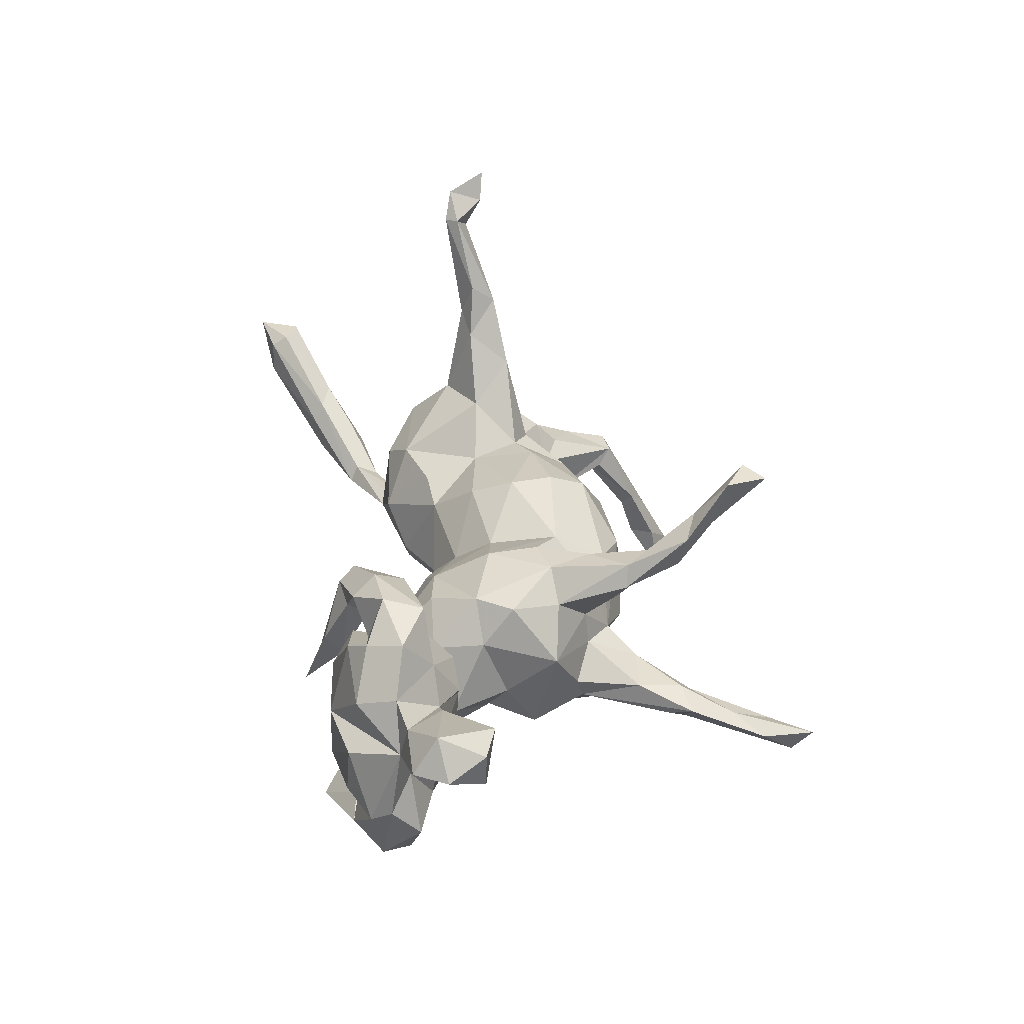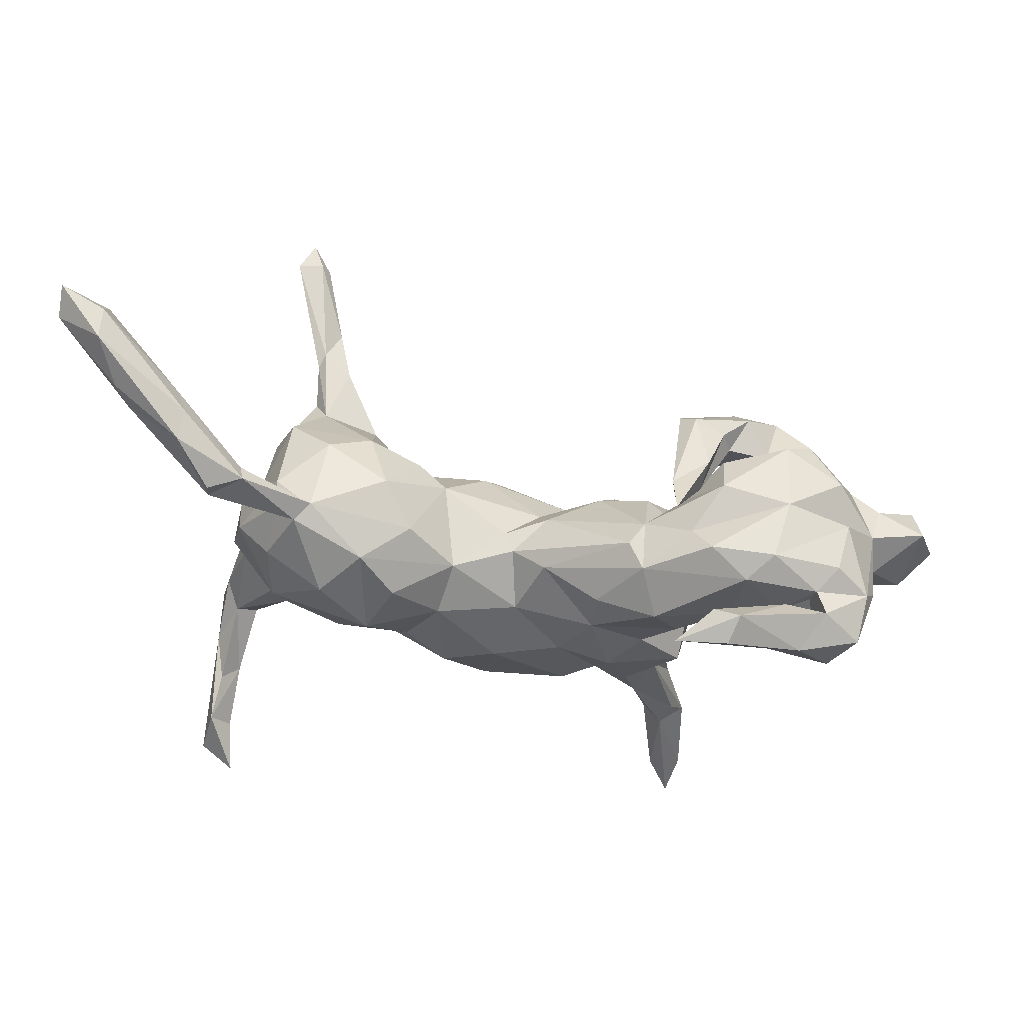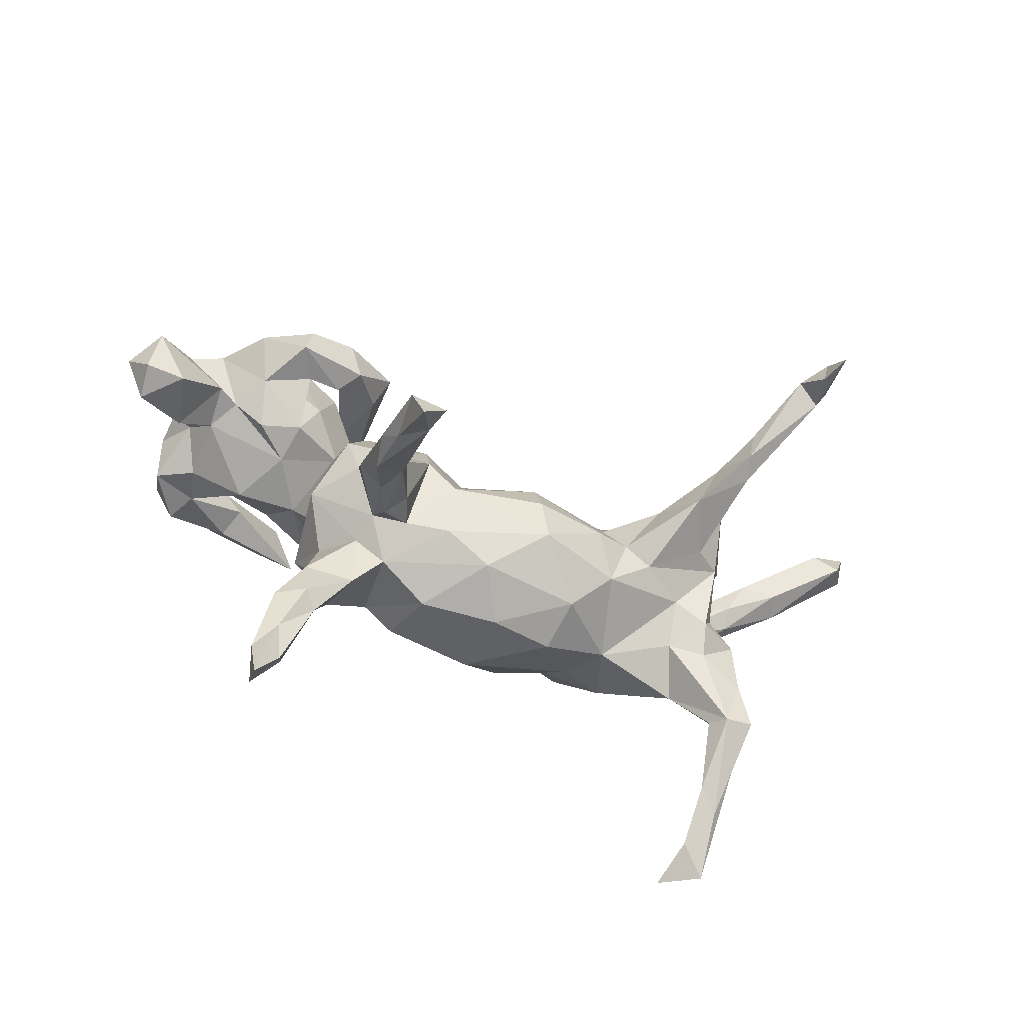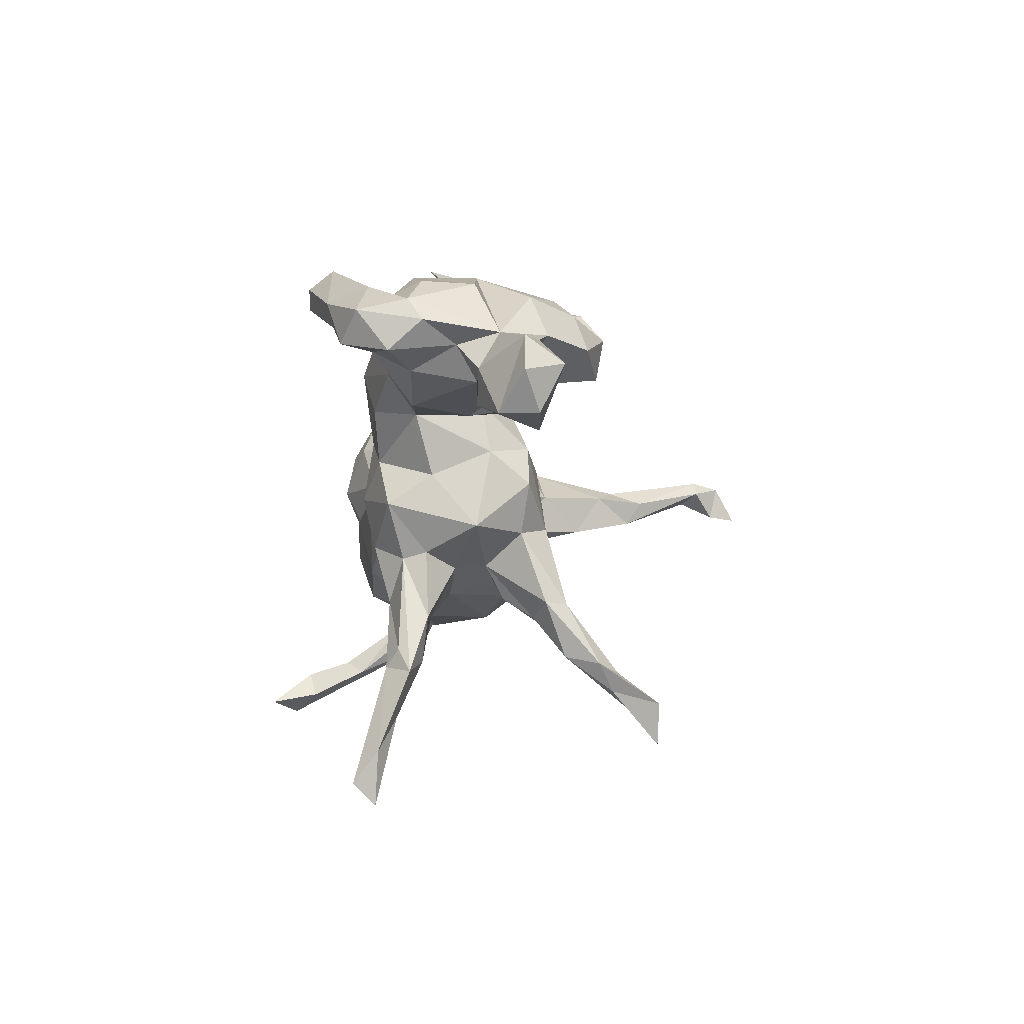
<metadata>
{"format":"obj","ext":"obj","renderer":"f3d","projection":"perspective","resolution":1024,"background":"white","views":[{"elev":35.3,"azim":-89.8,"up":"+Z"},{"elev":59.9,"azim":-169.0,"up":"+Y"},{"elev":-72.3,"azim":-20.2,"up":"+Y"},{"elev":-9.1,"azim":-91.5,"up":"+Y"}]}
</metadata>
<code>
v 0.7517 0.4571 0.06527
v 0.7533 0.4181 0.03031
v 0.6847 0.4302 0.0511
v 0.7335 0.3878 0.06523
v 0.6786 0.4319 -0.000302
v 0.6329 0.3201 -0.05035
v 0.6182 0.3156 -0.009311
v 0.6848 0.4034 0.06943
v 0.6483 0.3689 -0.04561
v 0.5605 0.3248 -0.01278
v 0.5413 0.3281 -0.09586
v 0.5399 0.3337 -0.04922
v 0.5212 -0.172 -0.07519
v 0.5192 -0.3157 -0.2143
v 0.5312 -0.2583 -0.1456
v 0.5288 -0.3645 -0.3097
v 0.5405 0.2474 -0.08074
v 0.5373 -0.2328 -0.07083
v 0.5094 -0.2736 -0.2125
v 0.4916 -0.07605 -0.007894
v 0.5009 0.06386 0.4468
v 0.4964 0.002428 0.5282
v 0.4868 -0.3358 -0.2712
v 0.513 -0.2955 -0.2827
v 0.4502 0.2517 -0.08595
v 0.487 -0.2925 -0.1828
v 0.4999 -0.2022 -0.1111
v 0.4835 0.04429 -0.03864
v 0.5089 -0.1599 -0.04071
v 0.4836 0.06021 0.4957
v 0.4932 0.231 -0.1333
v 0.5353 0.2655 -0.04506
v 0.484 -0.07774 -0.06092
v 0.4594 0.06814 0.4513
v 0.4251 -0.1095 -0.1061
v 0.4482 0.04682 0.4537
v 0.4266 -0.09992 0.02911
v 0.4757 0.005625 0.4831
v 0.4898 0.2625 -0.1382
v 0.4672 -0.3517 -0.3481
v 0.4861 0.03262 0.4288
v 0.471 -0.2247 -0.09568
v 0.4863 0.008926 -0.09203
v 0.4407 -0.06203 0.02046
v 0.3973 0.01751 -0.1789
v 0.4472 0.06687 0.06893
v 0.4517 0.2141 -0.1026
v 0.4135 -0.01955 0.2733
v 0.4451 0.09694 -0.02062
v 0.4368 -0.1364 -0.01435
v 0.466 0.086 -0.1037
v 0.439 0.2636 -0.1115
v 0.4246 -0.01437 0.09707
v 0.4164 0.04041 0.286
v 0.4243 0.03114 0.2634
v 0.4029 -0.01857 0.317
v 0.4056 0.1049 -0.1501
v 0.4019 0.01958 0.3408
v 0.4048 0.1771 -0.05789
v 0.4076 0.03591 0.1811
v 0.4927 -0.2444 -0.07102
v 0.3807 0.06835 0.1458
v 0.3946 0.1758 -0.09899
v 0.4074 -0.1479 -0.1059
v 0.36 0.1838 -0.1255
v 0.3783 -0.1186 -0.02469
v 0.3696 -0.07097 0.03869
v 0.3831 -0.03191 0.1278
v 0.3633 0.1904 -0.08639
v 0.3691 0.0237 0.2615
v 0.4137 0.136 0.07335
v 0.3449 -0.04333 0.2187
v 0.3092 0.08754 -0.1924
v 0.2982 0.01368 0.1567
v 0.2965 -0.0884 -0.1615
v 0.2677 -0.1625 -0.06502
v 0.3013 -0.07894 0.08609
v 0.3382 0.1962 -0.09779
v 0.2477 0.1431 -0.1513
v 0.3378 0.1788 0.02583
v 0.2286 -0.1429 -0.1216
v 0.2789 0.1434 0.0671
v 0.2539 -0.05871 0.09997
v 0.2178 0.0135 0.08996
v 0.1791 -0.2145 0.02134
v 0.2338 0.007306 -0.2038
v 0.2357 -0.1491 0.06495
v 0.1972 0.1016 0.06017
v 0.1933 0.08014 -0.1725
v 0.1794 -0.07905 -0.1595
v 0.2323 0.1774 -0.02321
v 0.1804 0.144 -0.08413
v 0.1982 -0.08846 0.1167
v 0.08161 -0.1216 0.1413
v 0.1135 -0.1232 -0.1742
v 0.1077 0.07418 -0.1008
v 0.04866 -0.201 -0.1478
v 0.07087 -0.05375 0.1369
v 0.1246 0.004023 -0.1521
v 0.1656 -0.2235 -0.0615
v 0.1481 0.08727 0.03322
v 0.1045 -0.1795 0.1118
v 0.01578 0.08725 -0.06269
v 0.0953 0.01695 0.1011
v 0.06511 -0.2485 -0.04198
v -0.000843 0.02032 -0.1289
v -0.01173 0.04512 0.03291
v 0.03516 0.08582 -0.03217
v 0.02692 -0.07628 -0.1722
v -0.05828 -0.2454 -0.05389
v 0.02105 -0.2393 0.04519
v -0.04546 -0.0172 0.08972
v -0.06469 -0.1295 0.1176
v -0.02906 0.09678 9.3e-05
v -0.07809 -0.05623 -0.1497
v -0.05629 -0.212 0.07078
v -0.08644 -0.1751 -0.1444
v -0.04083 0.1021 -0.09073
v -0.1264 -0.1957 0.05405
v -0.1061 0.07862 0.06327
v -0.1394 -0.1416 -0.1301
v -0.1438 -0.4299 0.3204
v -0.1247 -0.01561 0.126
v -0.1182 -0.09681 0.1348
v -0.1413 -0.2158 0.1009
v -0.1639 -0.0693 -0.1562
v -0.1419 -0.2192 -0.01537
v -0.1869 -0.3518 0.2536
v -0.177 -0.465 0.3164
v -0.1344 0.1058 -0.135
v -0.1853 0.08055 0.07679
v -0.1691 -0.2313 0.0702
v -0.1568 -0.4113 0.2769
v -0.1669 -0.2952 0.1657
v -0.1301 0.02914 -0.1425
v -0.195 -0.1846 -0.007763
v -0.1726 0.1877 -0.06708
v -0.1896 -0.2636 0.1179
v -0.1596 -0.1835 0.151
v -0.1829 -0.1788 0.042
v -0.1913 0.1667 -0.01642
v -0.2013 0.1789 -0.1039
v -0.1808 -0.2665 -0.04704
v -0.2312 0.1221 -0.1554
v -0.2096 -0.3281 0.1681
v -0.2164 -0.2453 0.1704
v -0.1975 -0.3818 0.2439
v -0.2001 -0.4015 0.318
v -0.2059 -0.2401 -0.1116
v -0.2256 0.2661 0.01083
v -0.1796 -0.1197 0.1388
v -0.2129 -0.01526 -0.1301
v -0.2602 -0.2696 -0.04979
v -0.2297 0.2356 0.01099
v -0.2401 0.2934 -0.04955
v -0.2197 -0.3398 0.2229
v -0.258 -0.05733 0.1096
v -0.1944 -0.1511 -0.1365
v -0.2271 0.004446 0.1081
v -0.243 0.2271 0.1568
v -0.3632 0.2591 -0.1997
v -0.2329 -0.2433 0.1363
v -0.2293 -0.1323 0.09758
v -0.2494 0.1573 0.04636
v -0.2759 -0.09364 -0.1134
v -0.2271 -0.3579 -0.08365
v -0.2336 0.163 0.1293
v -0.2607 -0.3496 -0.1145
v -0.2357 -0.1751 -0.08996
v -0.246 -0.166 -0.05341
v -0.217 0.2042 0.1684
v -0.3074 0.04312 -0.0698
v -0.2674 0.05575 -0.1364
v -0.3026 0.1641 0.215
v -0.2494 -0.3402 -0.05835
v -0.2742 -0.008276 0.04761
v -0.2574 -0.4967 -0.1238
v -0.2699 0.2252 0.02937
v -0.2775 -0.3228 -0.09551
v -0.2543 -0.4838 -0.135
v -0.3215 0.2404 -0.1871
v -0.2763 0.2531 0.06489
v -0.2738 -0.4298 -0.09742
v -0.2801 -0.04736 -0.04449
v -0.2957 -0.3588 -0.07695
v -0.2626 0.07446 0.03176
v -0.2893 -0.1296 0.02548
v -0.2887 -0.5651 -0.1284
v -0.2734 0.1191 0.1844
v -0.2916 0.2116 0.1456
v -0.2895 -0.5309 -0.163
v -0.3512 0.2319 -0.2369
v -0.3041 -0.4823 -0.1246
v -0.3203 0.1107 0.09957
v -0.3056 0.2387 0.03571
v -0.3271 0.1984 0.1884
v -0.2985 0.204 0.09742
v -0.3961 0.2041 0.1437
v -0.2676 0.2098 -0.03964
v -0.3498 0.09727 -0.1128
v -0.3027 0.1071 0.1484
v -0.2716 0.2199 -0.2412
v -0.304 0.1789 0.138
v -0.3742 0.1473 0.2204
v -0.3029 0.2336 -0.0748
v -0.3559 0.03213 0.01501
v -0.3548 0.09579 0.1532
v -0.3813 0.08326 0.2085
v -0.3963 0.1744 -0.1511
v -0.4012 0.2388 -0.0737
v -0.3706 0.1597 0.1049
v -0.3654 0.1736 0.1375
v -0.4081 0.02867 0.0635
v -0.344 0.0397 0.07944
v -0.4047 0.03743 -0.07348
v -0.364 0.2103 -0.1101
v -0.4119 0.2361 0.02294
v -0.4126 0.1565 -0.1951
v -0.4329 0.1712 0.1724
v -0.4203 0.1288 -0.11
v -0.4548 0.113 0.1917
v -0.428 0.06736 0.131
v -0.431 0.1998 -0.1357
v -0.4957 0.0707 -0.07447
v -0.4672 0.1641 -0.1007
v -0.4846 0.1018 -0.1319
v -0.5036 0.2067 -0.05952
v -0.4752 0.1932 -0.1014
v -0.4939 0.1999 -0.1394
v -0.512 0.1221 0.1285
v -0.4623 0.05804 0.07492
v -0.4902 0.1864 0.1037
v -0.5102 0.1078 -0.179
v -0.543 0.008859 0.02362
v -0.4924 0.05501 0.02428
v -0.5624 0.1033 0.1134
v -0.4614 0.1813 -0.2021
v -0.5583 -0.0308 0.1137
v -0.4955 0.0521 0.0961
v -0.528 0.1031 -0.006995
v -0.51 0.2007 0.01978
v -0.556 0.1161 0.05704
v -0.5552 0.1663 -0.07933
v -0.5547 0.08839 -0.1074
v -0.551 0.1497 -0.1542
v -0.5671 0.1322 -0.0565
v -0.6228 -0.01817 0.1126
v -0.5676 0.059 0.0251
v -0.6206 0.05459 0.149
v -0.6383 0.09262 0.091
v -0.6172 -0.01729 0.0532
v -0.6593 0.03755 0.09052
f 59 69 78
f 25 69 63
f 184 152 165
f 36 34 58
f 21 54 34
f 70 62 74
f 62 46 71
f 62 71 82
f 74 62 82
f 49 59 71
f 82 88 84
f 74 82 84
f 84 88 101
f 84 101 104
f 98 84 104
f 104 112 98
f 31 47 63
f 31 17 47
f 59 63 69
f 59 51 63
f 51 57 63
f 124 113 123
f 112 123 113
f 113 98 112
f 31 63 65
f 63 57 65
f 163 157 187
f 65 73 79
f 79 89 96
f 96 89 99
f 96 106 103
f 96 99 106
f 135 106 115
f 184 165 187
f 165 170 187
f 135 126 152
f 135 115 126
f 152 126 165
f 41 21 22
f 41 22 38
f 41 38 36
f 56 36 58
f 41 36 56
f 48 41 56
f 54 21 55
f 21 41 48
f 21 48 55
f 54 70 58
f 56 58 70
f 54 62 70
f 55 62 54
f 55 60 62
f 55 48 60
f 70 74 72
f 56 70 72
f 48 56 72
f 60 46 62
f 53 46 60
f 60 48 68
f 53 60 68
f 72 74 83
f 46 49 71
f 74 84 83
f 49 28 59
f 83 84 93
f 93 84 98
f 94 93 98
f 94 98 113
f 102 94 113
f 28 51 59
f 116 113 119
f 146 151 163
f 146 139 151
f 124 151 139
f 125 124 139
f 51 45 57
f 113 124 119
f 125 119 124
f 119 132 140
f 140 138 162
f 146 163 162
f 65 57 73
f 57 45 73
f 45 86 73
f 79 86 89
f 73 86 79
f 86 90 99
f 136 127 140
f 140 163 187
f 136 140 187
f 89 86 99
f 99 109 106
f 109 115 106
f 109 117 115
f 170 136 187
f 169 170 165
f 136 170 153
f 126 158 165
f 115 121 126
f 126 121 158
f 158 169 165
f 68 48 72
f 72 83 77
f 49 46 53
f 53 68 77
f 53 77 67
f 68 72 77
f 28 43 51
f 28 49 44
f 53 44 49
f 87 77 83
f 83 93 87
f 93 94 102
f 134 146 128
f 51 43 45
f 102 113 116
f 111 102 116
f 125 139 134
f 134 139 146
f 138 145 162
f 138 134 145
f 156 146 162
f 156 128 146
f 145 156 162
f 127 116 119
f 111 116 127
f 119 125 132
f 140 132 138
f 132 125 134
f 132 134 138
f 45 75 86
f 114 137 141
f 120 114 141
f 1 5 3
f 245 244 246
f 226 244 233
f 237 233 245
f 245 233 244
f 218 226 233
f 218 233 237
f 218 209 226
f 218 202 209
f 192 218 237
f 192 202 218
f 202 161 181
f 161 202 192
f 224 240 244
f 244 240 246
f 226 224 244
f 225 220 226
f 209 223 226
f 216 200 220
f 209 181 223
f 202 181 209
f 250 251 252
f 242 248 250
f 250 248 251
f 240 224 235
f 235 234 248
f 240 235 248
f 242 240 248
f 142 216 205
f 142 205 199
f 247 249 252
f 239 249 238
f 249 239 236
f 239 231 236
f 231 230 236
f 141 142 199
f 231 222 230
f 222 221 230
f 212 207 211
f 194 164 197
f 164 195 197
f 164 141 195
f 154 167 178
f 222 208 221
f 207 208 222
f 201 208 207
f 208 204 221
f 189 208 201
f 201 207 203
f 203 207 212
f 167 189 201
f 203 167 201
f 178 167 203
f 171 167 154
f 208 174 204
f 189 174 208
f 171 189 167
f 189 171 174
f 171 160 174
f 243 245 246
f 229 245 243
f 229 237 245
f 181 161 223
f 223 161 229
f 161 237 229
f 161 192 237
f 246 240 242
f 246 242 243
f 241 227 243
f 228 225 229
f 228 229 243
f 227 228 243
f 228 220 225
f 210 216 228
f 227 210 228
f 242 241 243
f 241 210 227
f 241 217 210
f 210 205 216
f 217 205 210
f 154 178 155
f 228 216 220
f 252 249 250
f 249 236 250
f 236 230 242
f 236 242 250
f 230 232 242
f 217 242 232
f 198 195 217
f 199 205 217
f 195 199 217
f 141 199 195
f 182 150 155
f 182 155 178
f 150 154 155
f 221 232 230
f 221 219 232
f 212 211 219
f 211 198 219
f 198 232 219
f 198 217 232
f 211 194 198
f 194 197 198
f 197 195 198
f 182 178 190
f 154 150 171
f 160 150 182
f 204 219 221
f 204 212 219
f 196 203 212
f 204 196 212
f 160 190 196
f 178 203 190
f 196 190 203
f 160 182 190
f 171 150 160
f 174 196 204
f 174 160 196
f 58 34 54
f 30 34 36
f 30 21 34
f 38 30 36
f 38 22 30
f 22 21 30
f 152 184 172
f 173 152 172
f 135 152 173
f 144 135 173
f 176 184 187
f 118 106 135
f 118 135 130
f 103 106 118
f 187 157 176
f 108 96 103
f 108 103 114
f 92 79 96
f 151 157 163
f 151 159 157
f 159 123 120
f 120 112 107
f 112 120 123
f 107 108 114
f 107 101 108
f 101 96 108
f 101 92 96
f 101 91 92
f 78 79 92
f 78 92 91
f 78 65 79
f 69 25 78
f 52 65 78
f 25 52 78
f 52 39 31
f 52 31 65
f 124 123 151
f 151 123 159
f 104 107 112
f 104 101 107
f 88 91 101
f 82 91 88
f 80 91 82
f 59 78 80
f 80 78 91
f 63 47 25
f 47 32 25
f 25 10 52
f 17 32 47
f 6 17 31
f 11 6 31
f 11 31 39
f 52 11 39
f 10 12 52
f 71 80 82
f 71 59 80
f 32 10 25
f 32 7 10
f 7 32 17
f 6 7 17
f 9 6 11
f 4 7 6
f 200 172 215
f 173 172 200
f 130 135 144
f 176 172 184
f 215 172 206
f 214 213 206
f 140 162 163
f 176 186 172
f 186 206 172
f 137 103 118
f 157 159 176
f 159 186 176
f 159 131 186
f 103 137 114
f 120 131 159
f 107 114 120
f 12 11 52
f 12 5 11
f 5 9 11
f 10 3 12
f 8 3 10
f 3 5 12
f 2 4 6
f 2 6 9
f 9 5 2
f 7 8 10
f 7 4 8
f 4 1 8
f 1 3 8
f 2 1 4
f 220 215 226
f 200 215 220
f 200 144 173
f 216 144 200
f 251 247 252
f 234 238 251
f 248 234 251
f 239 234 235
f 215 206 235
f 215 235 224
f 142 144 216
f 142 118 130
f 142 130 144
f 251 238 247
f 229 225 226
f 223 229 226
f 206 231 235
f 206 213 231
f 137 118 142
f 141 137 142
f 213 222 231
f 214 222 213
f 214 194 211
f 211 207 214
f 186 214 206
f 214 186 194
f 131 141 186
f 141 164 186
f 186 164 194
f 120 141 131
f 214 207 222
f 1 2 5
f 238 249 247
f 235 231 239
f 40 16 23
f 24 16 40
f 127 119 140
f 99 95 109
f 90 95 99
f 170 169 153
f 115 117 121
f 37 53 67
f 87 93 102
f 86 75 90
f 143 127 136
f 143 136 153
f 109 97 117
f 95 97 109
f 117 110 121
f 158 121 149
f 121 110 127
f 121 143 149
f 127 143 121
f 153 169 185
f 158 149 169
f 44 53 37
f 122 128 148
f 28 33 43
f 33 28 20
f 20 28 44
f 37 20 44
f 37 67 66
f 66 67 76
f 67 77 87
f 85 87 102
f 134 133 145
f 128 133 134
f 148 128 156
f 133 147 145
f 147 148 156
f 147 129 148
f 133 129 147
f 45 43 35
f 43 33 35
f 76 67 87
f 76 87 85
f 100 76 85
f 85 102 111
f 145 147 156
f 45 35 75
f 75 35 64
f 81 76 100
f 85 111 105
f 105 111 110
f 110 111 127
f 75 81 90
f 90 81 95
f 81 97 95
f 97 105 110
f 97 100 105
f 97 110 117
f 175 143 153
f 166 143 175
f 149 143 166
f 149 166 168
f 169 179 185
f 175 153 185
f 168 179 149
f 169 149 179
f 179 168 185
f 129 122 148
f 122 133 128
f 122 129 133
f 13 33 20
f 50 20 37
f 29 20 50
f 29 13 20
f 50 37 66
f 50 66 61
f 33 27 35
f 33 13 27
f 27 64 35
f 27 42 64
f 64 66 76
f 64 61 66
f 75 76 81
f 64 76 75
f 100 85 105
f 81 100 97
f 183 175 185
f 166 175 183
f 185 168 193
f 177 166 183
f 166 180 168
f 166 177 180
f 193 183 185
f 61 29 50
f 18 29 61
f 18 13 29
f 64 42 61
f 13 15 27
f 168 180 191
f 168 191 193
f 193 188 183
f 188 177 183
f 188 193 191
f 15 13 18
f 14 15 18
f 15 19 27
f 42 27 26
f 26 61 42
f 26 14 61
f 14 18 61
f 19 26 27
f 177 191 180
f 15 24 19
f 15 16 24
f 16 15 14
f 19 24 26
f 24 23 26
f 14 26 23
f 24 40 23
f 16 14 23
f 191 177 188
f 242 217 241
f 215 224 226
f 239 238 234

</code>
